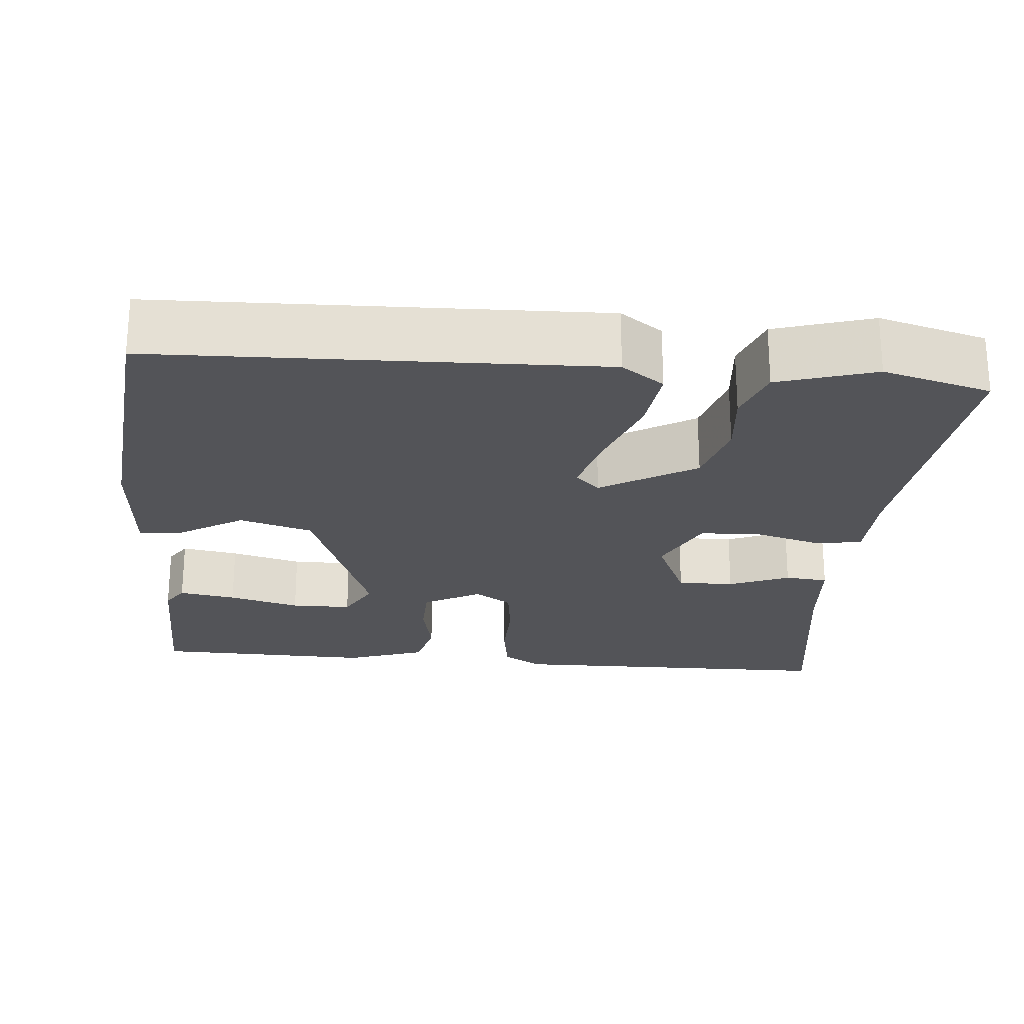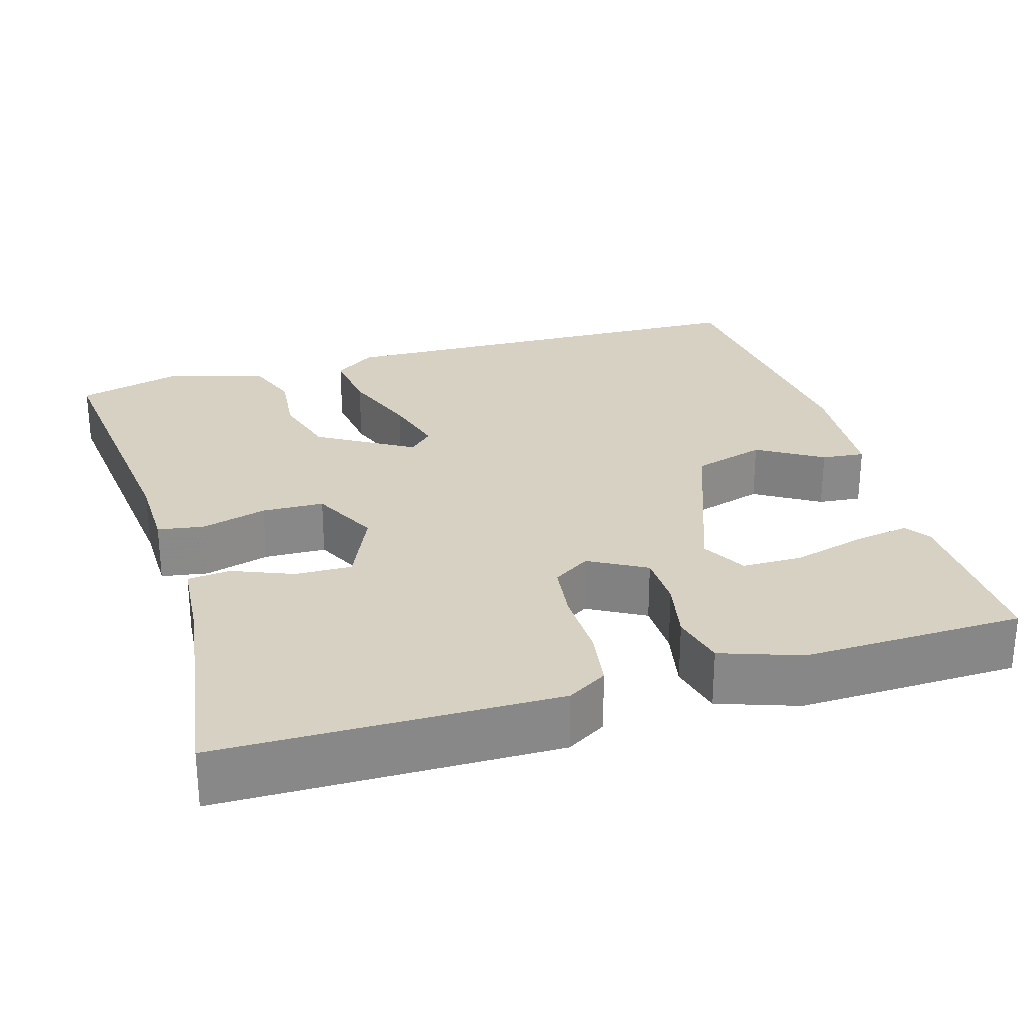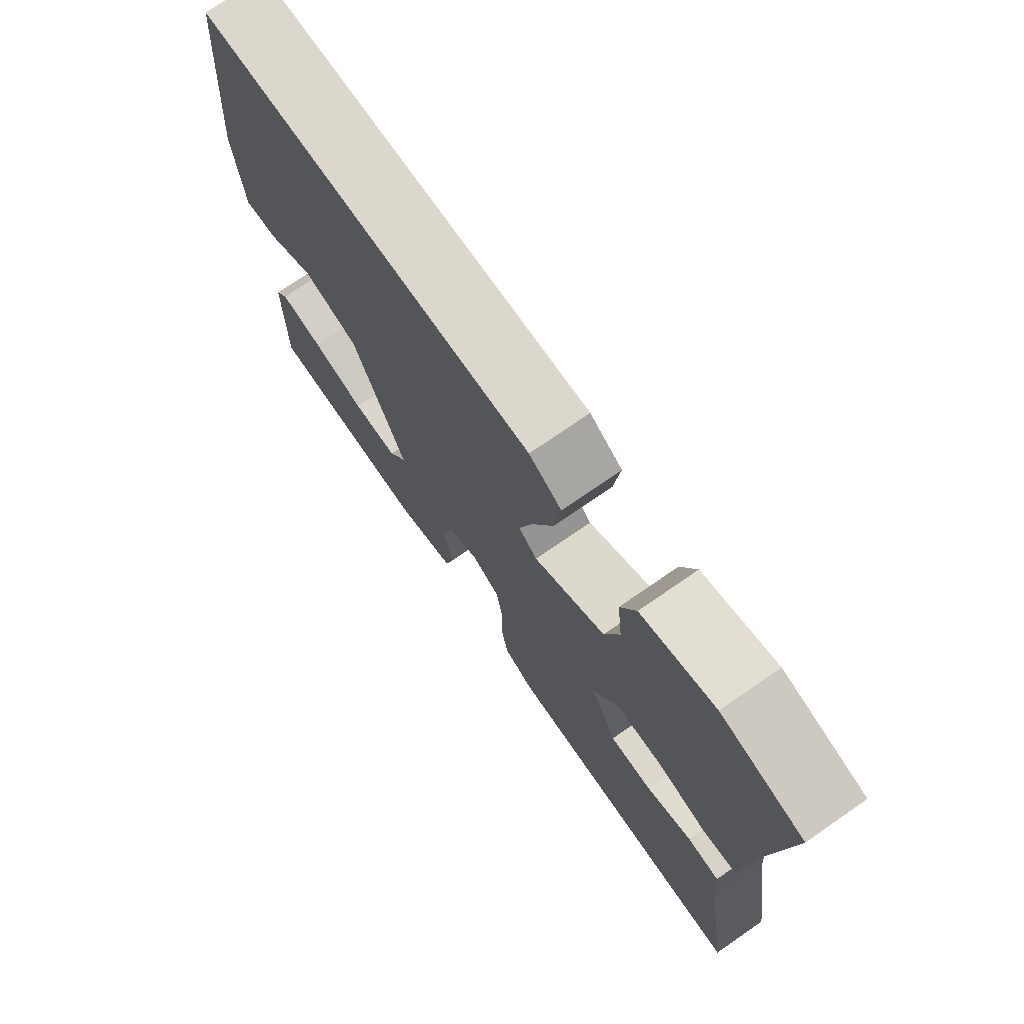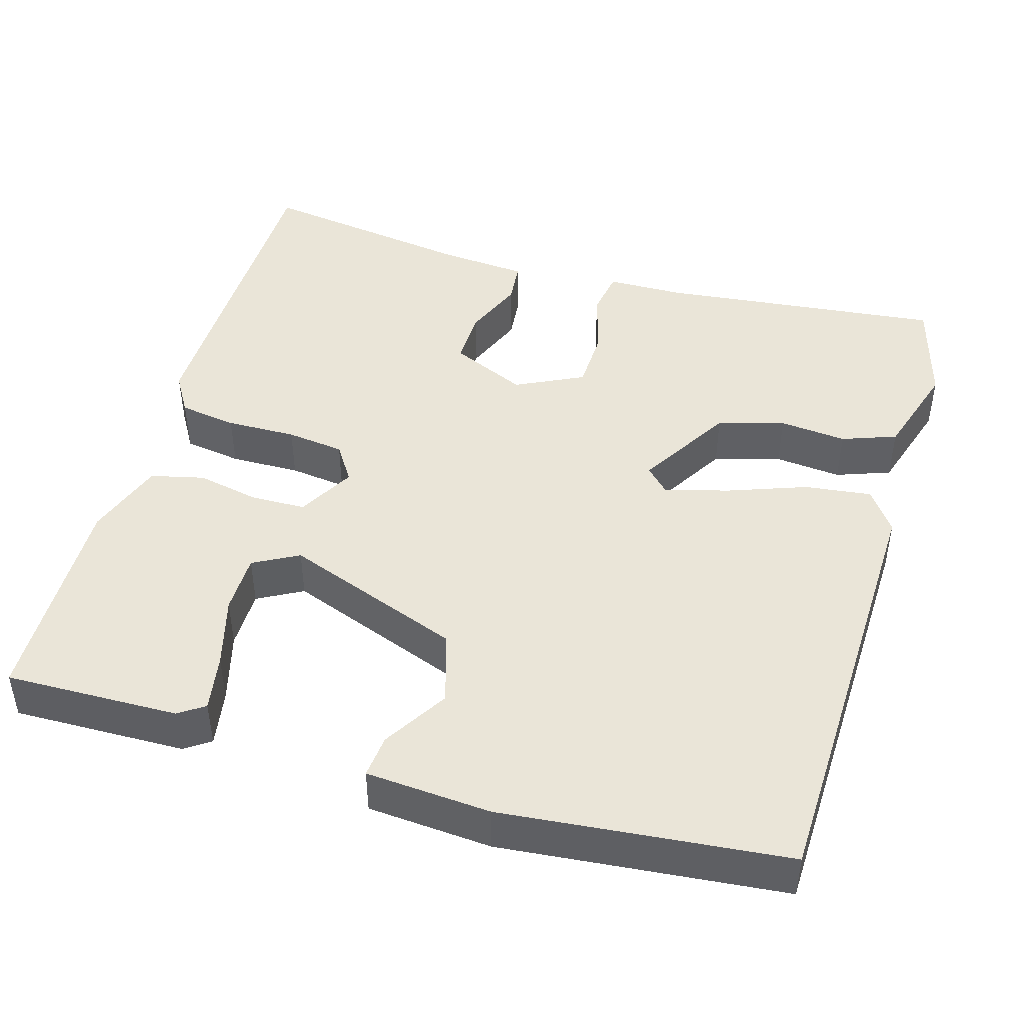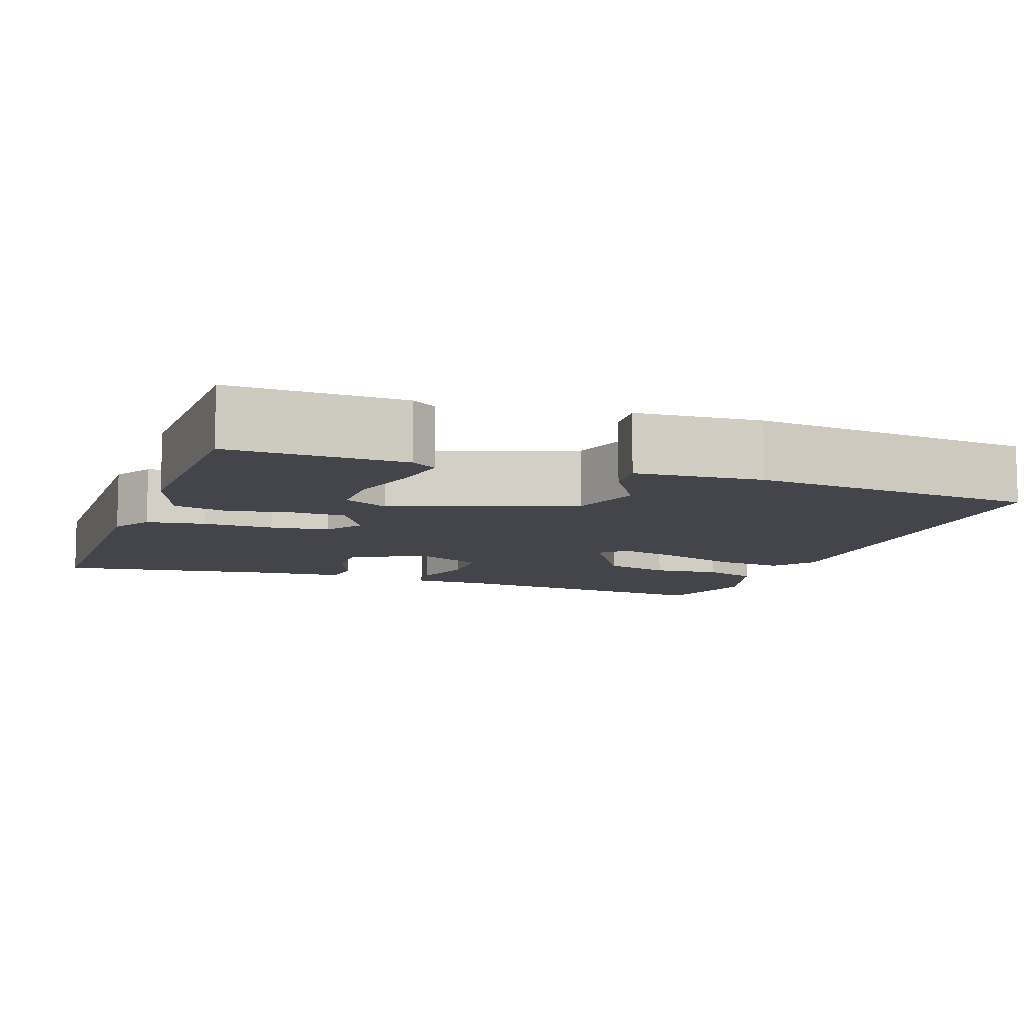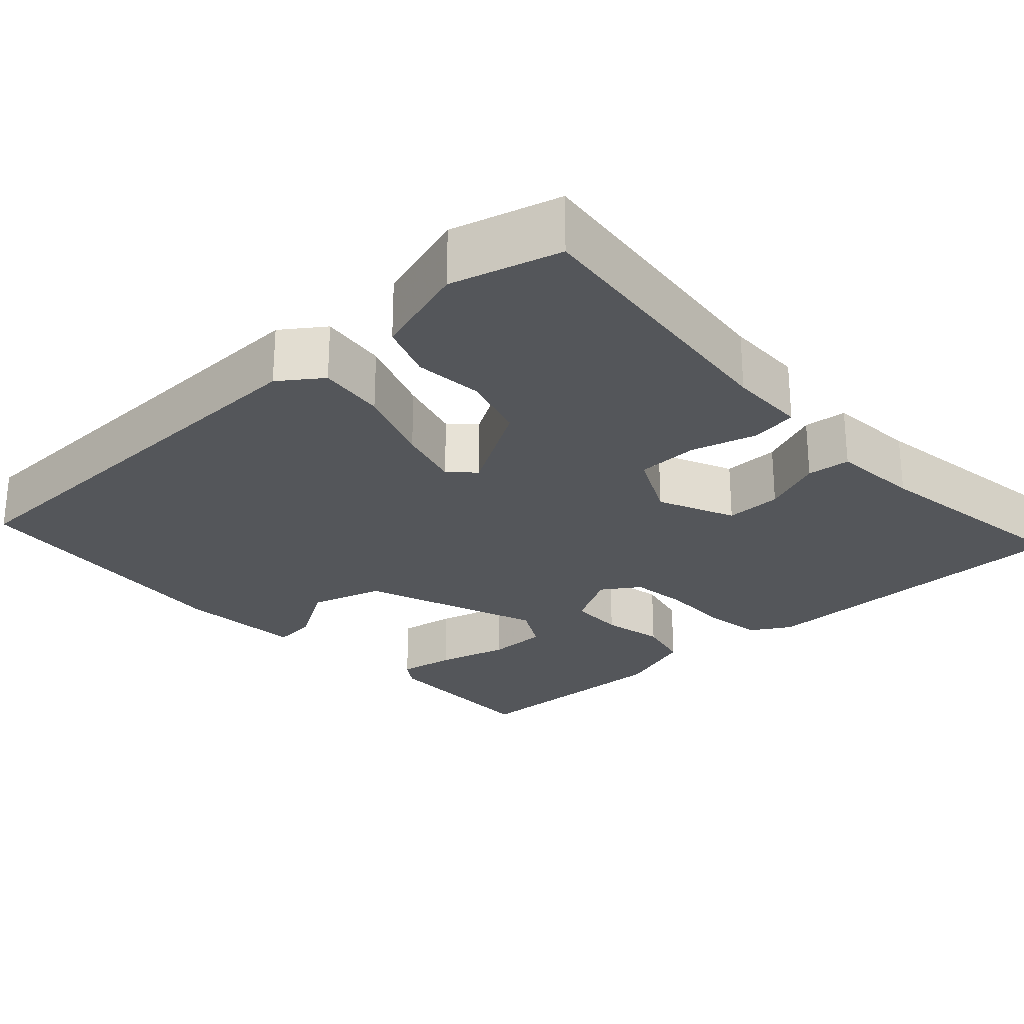
<metadata>
{"format":"obj","ext":"obj","renderer":"f3d","projection":"perspective","resolution":1024,"background":"white","views":[{"elev":-23.5,"azim":-5.4,"up":"+Y"},{"elev":27.1,"azim":163.0,"up":"+Y"},{"elev":74.4,"azim":55.4,"up":"+Z"},{"elev":45.4,"azim":-74.1,"up":"+Y"},{"elev":-9.3,"azim":-110.1,"up":"+Y"},{"elev":-25.7,"azim":42.2,"up":"+Y"}]}
</metadata>
<code>
v -0.5 0.07 -0.5
v -0.497 0.07 -0.278
v -0.475 0.07 -0.245
v -0.402 0.07 -0.257
v -0.311 0.07 -0.281
v -0.234 0.07 -0.28
v -0.203 0.07 -0.222
v -0.29 0.07 0.006
v -0.383 0.07 0.033
v -0.465 0.07 -0.018
v -0.52 0.07 -0.024
v -0.533 0.07 0.136
v -0.5 0.07 0.5
v 0.062 0.07 0.52
v 0.116 0.07 0.482
v 0.106 0.07 0.396
v 0.07 0.07 0.295
v 0.048 0.07 0.213
v 0.079 0.07 0.183
v 0.199 0.07 0.256
v 0.223 0.07 0.342
v 0.214 0.07 0.428
v 0.239 0.07 0.498
v 0.362 0.07 0.537
v 0.5 0.07 0.5
v 0.463 0.07 0.136
v 0.462 0.07 0.037
v 0.403 0.07 0.027
v 0.319 0.07 0.05
v 0.24 0.07 0.047
v 0.198 0.07 -0.04
v 0.242 0.07 -0.137
v 0.314 0.07 -0.135
v 0.391 0.07 -0.103
v 0.446 0.07 -0.108
v 0.456 0.07 -0.221
v 0.5 0.07 -0.5
v 0.074 0.07 -0.508
v 0.023 0.07 -0.478
v 0.011 0.07 -0.404
v 0.012 0.07 -0.314
v 0.002 0.07 -0.24
v -0.046 0.07 -0.209
v -0.118 0.07 -0.25
v -0.119 0.07 -0.321
v -0.102 0.07 -0.4
v -0.118 0.07 -0.469
v -0.219 0.07 -0.505
v -0.5 0 -0.5
v -0.497 0 -0.278
v -0.475 0 -0.245
v -0.402 0 -0.257
v -0.311 0 -0.281
v -0.234 0 -0.28
v -0.203 0 -0.222
v -0.29 0 0.006
v -0.383 0 0.033
v -0.465 0 -0.018
v -0.52 0 -0.024
v -0.533 0 0.136
v -0.5 0 0.5
v 0.062 0 0.52
v 0.116 0 0.482
v 0.106 0 0.396
v 0.07 0 0.295
v 0.048 0 0.213
v 0.079 0 0.183
v 0.199 0 0.256
v 0.223 0 0.342
v 0.214 0 0.428
v 0.239 0 0.498
v 0.362 0 0.537
v 0.5 0 0.5
v 0.463 0 0.136
v 0.462 0 0.037
v 0.403 0 0.027
v 0.319 0 0.05
v 0.24 0 0.047
v 0.198 0 -0.04
v 0.242 0 -0.137
v 0.314 0 -0.135
v 0.391 0 -0.103
v 0.446 0 -0.108
v 0.456 0 -0.221
v 0.5 0 -0.5
v 0.074 0 -0.508
v 0.023 0 -0.478
v 0.011 0 -0.404
v 0.012 0 -0.314
v 0.002 0 -0.24
v -0.046 0 -0.209
v -0.118 0 -0.25
v -0.119 0 -0.321
v -0.102 0 -0.4
v -0.118 0 -0.469
v -0.219 0 -0.505
f 48 1 2
f 47 48 2
f 46 47 2
f 45 46 2
f 39 40 41
f 38 39 41
f 37 38 41
f 36 37 41
f 35 36 41
f 34 35 41
f 33 34 41
f 32 33 41 42
f 31 32 42 43
f 26 27 28 29
f 25 26 29
f 24 25 29
f 23 24 29
f 22 23 29
f 21 22 29
f 20 21 29 30
f 31 43 44
f 30 31 44
f 20 30 44
f 19 20 44
f 14 15 16
f 13 14 16
f 12 13 16
f 11 12 16
f 10 11 16
f 9 10 16
f 8 9 16 17
f 7 8 17 18
f 2 3 4 5
f 45 2 5
f 45 5 6
f 44 45 6 7
f 7 18 19 44
f 50 49 96
f 50 96 95
f 50 95 94
f 50 94 93
f 89 88 87
f 89 87 86
f 89 86 85
f 89 85 84
f 89 84 83
f 89 83 82
f 89 82 81
f 90 89 81 80
f 91 90 80 79
f 77 76 75 74
f 77 74 73
f 77 73 72
f 77 72 71
f 77 71 70
f 77 70 69
f 78 77 69 68
f 92 91 79
f 92 79 78
f 92 78 68
f 92 68 67
f 64 63 62
f 64 62 61
f 64 61 60
f 64 60 59
f 64 59 58
f 64 58 57
f 65 64 57 56
f 66 65 56 55
f 53 52 51 50
f 53 50 93
f 54 53 93
f 55 54 93 92
f 92 67 66 55
f 1 49 50 2
f 2 50 51 3
f 3 51 52 4
f 4 52 53 5
f 5 53 54 6
f 6 54 55 7
f 7 55 56 8
f 8 56 57 9
f 9 57 58 10
f 10 58 59 11
f 11 59 60 12
f 12 60 61 13
f 13 61 62 14
f 14 62 63 15
f 15 63 64 16
f 16 64 65 17
f 17 65 66 18
f 18 66 67 19
f 19 67 68 20
f 20 68 69 21
f 21 69 70 22
f 22 70 71 23
f 23 71 72 24
f 24 72 73 25
f 25 73 74 26
f 26 74 75 27
f 27 75 76 28
f 28 76 77 29
f 29 77 78 30
f 30 78 79 31
f 31 79 80 32
f 32 80 81 33
f 33 81 82 34
f 34 82 83 35
f 35 83 84 36
f 36 84 85 37
f 37 85 86 38
f 38 86 87 39
f 39 87 88 40
f 40 88 89 41
f 41 89 90 42
f 42 90 91 43
f 43 91 92 44
f 44 92 93 45
f 45 93 94 46
f 46 94 95 47
f 47 95 96 48
f 48 96 49 1

</code>
